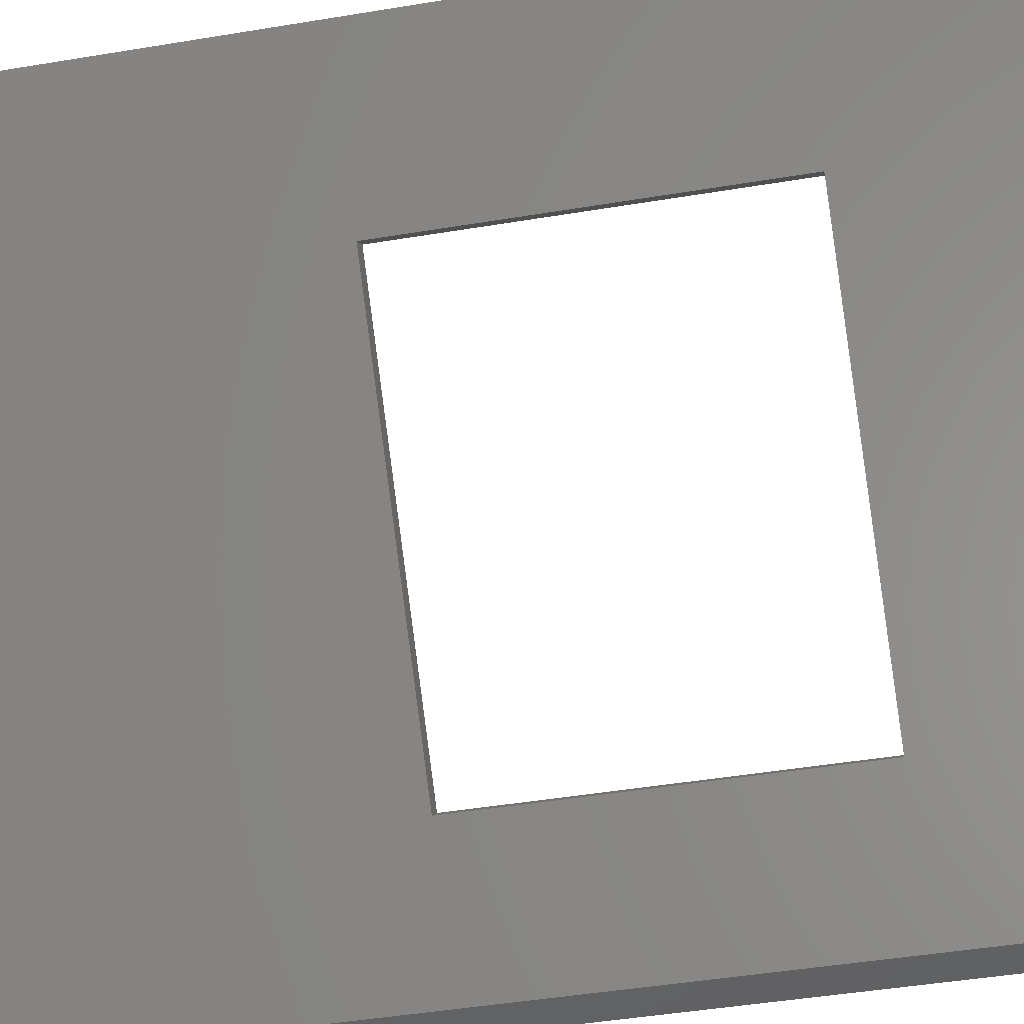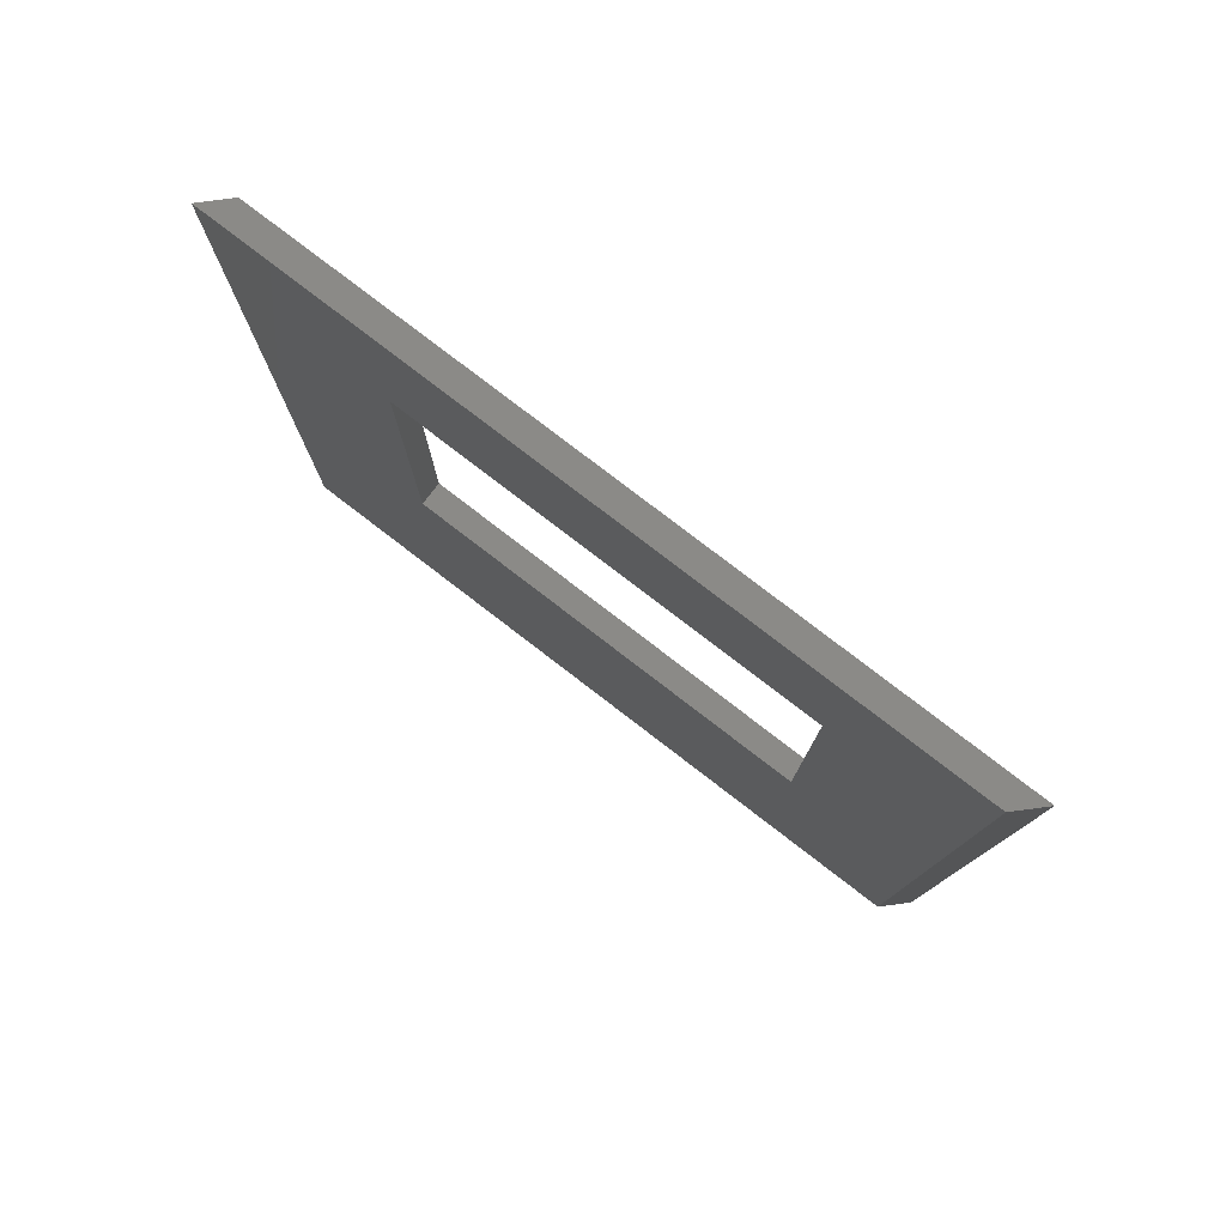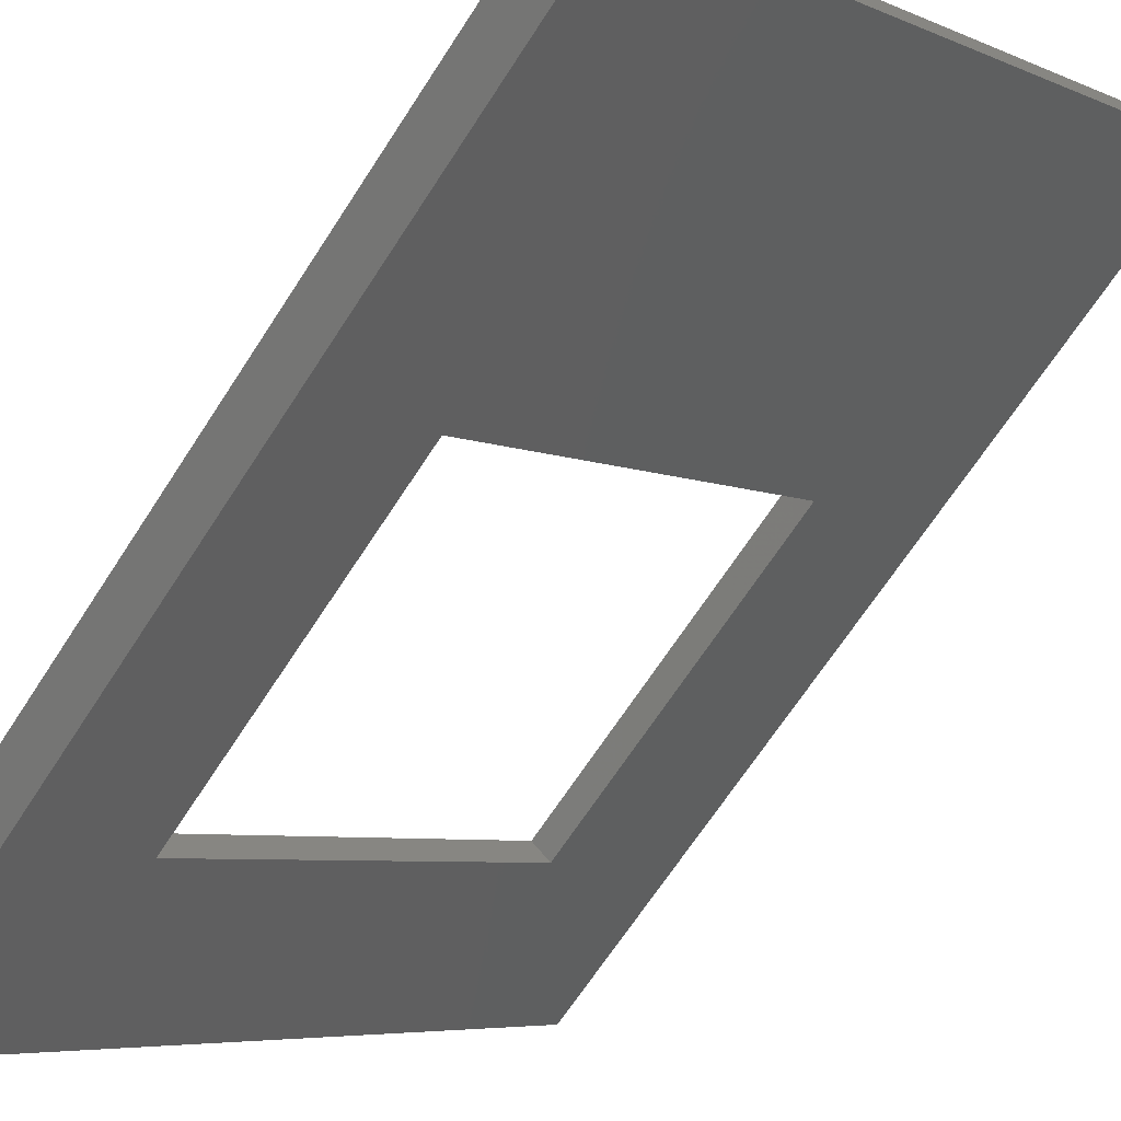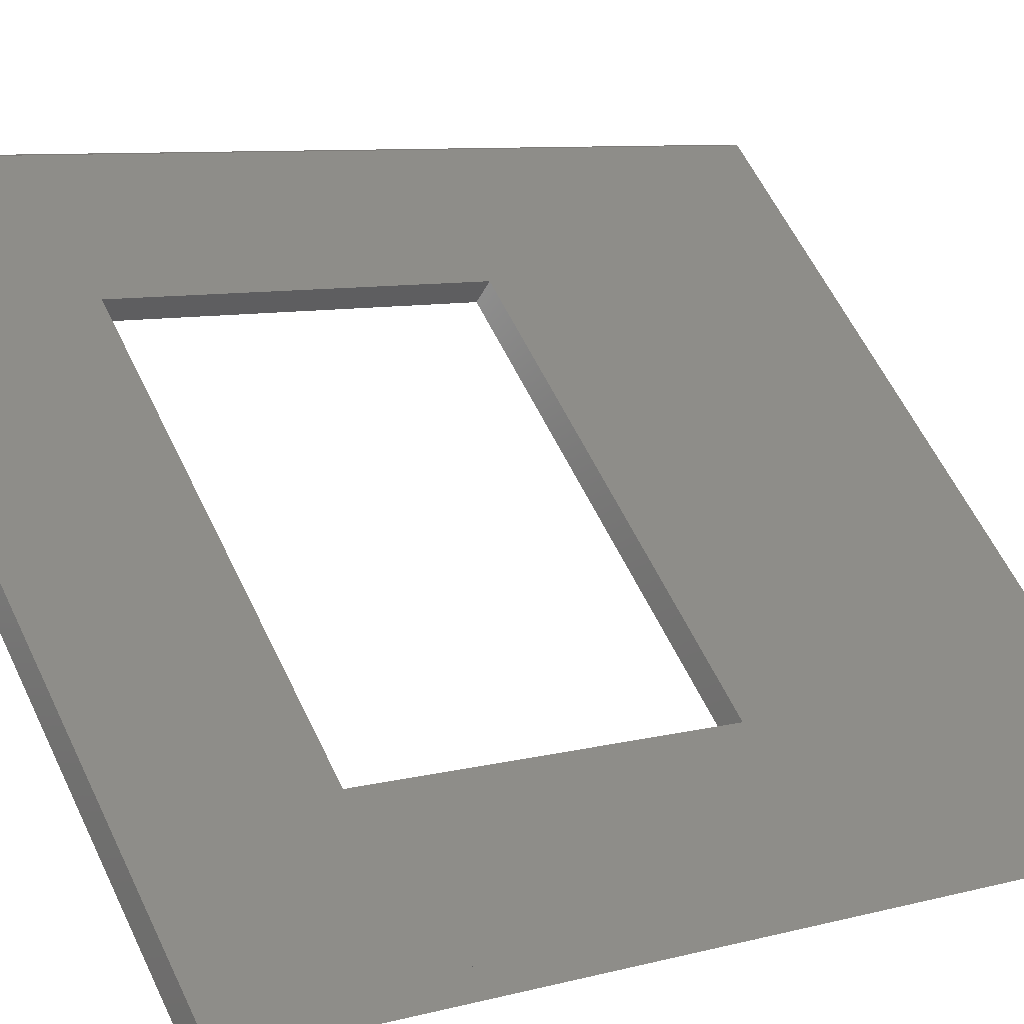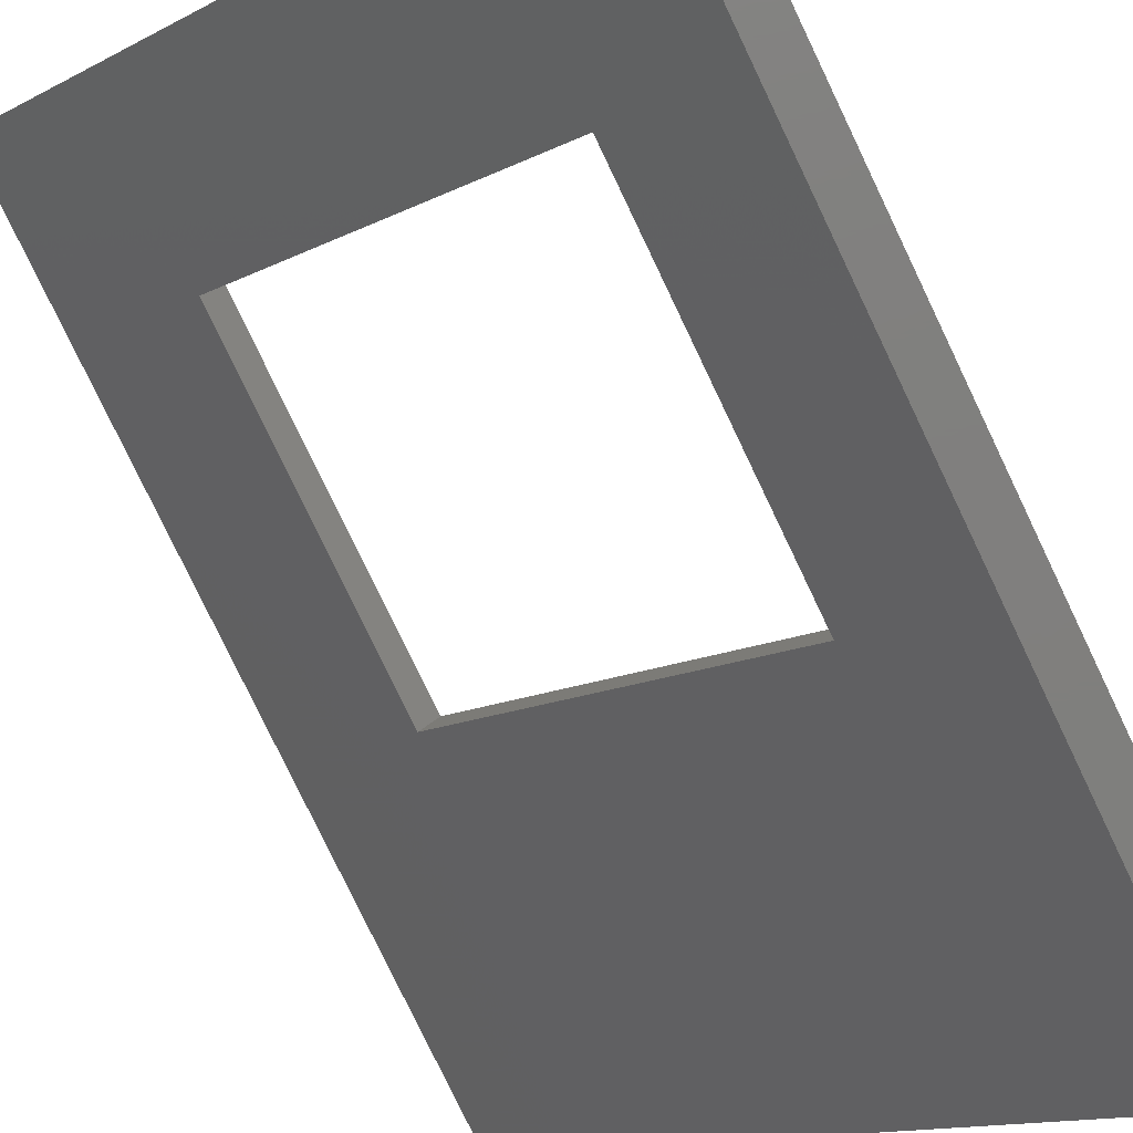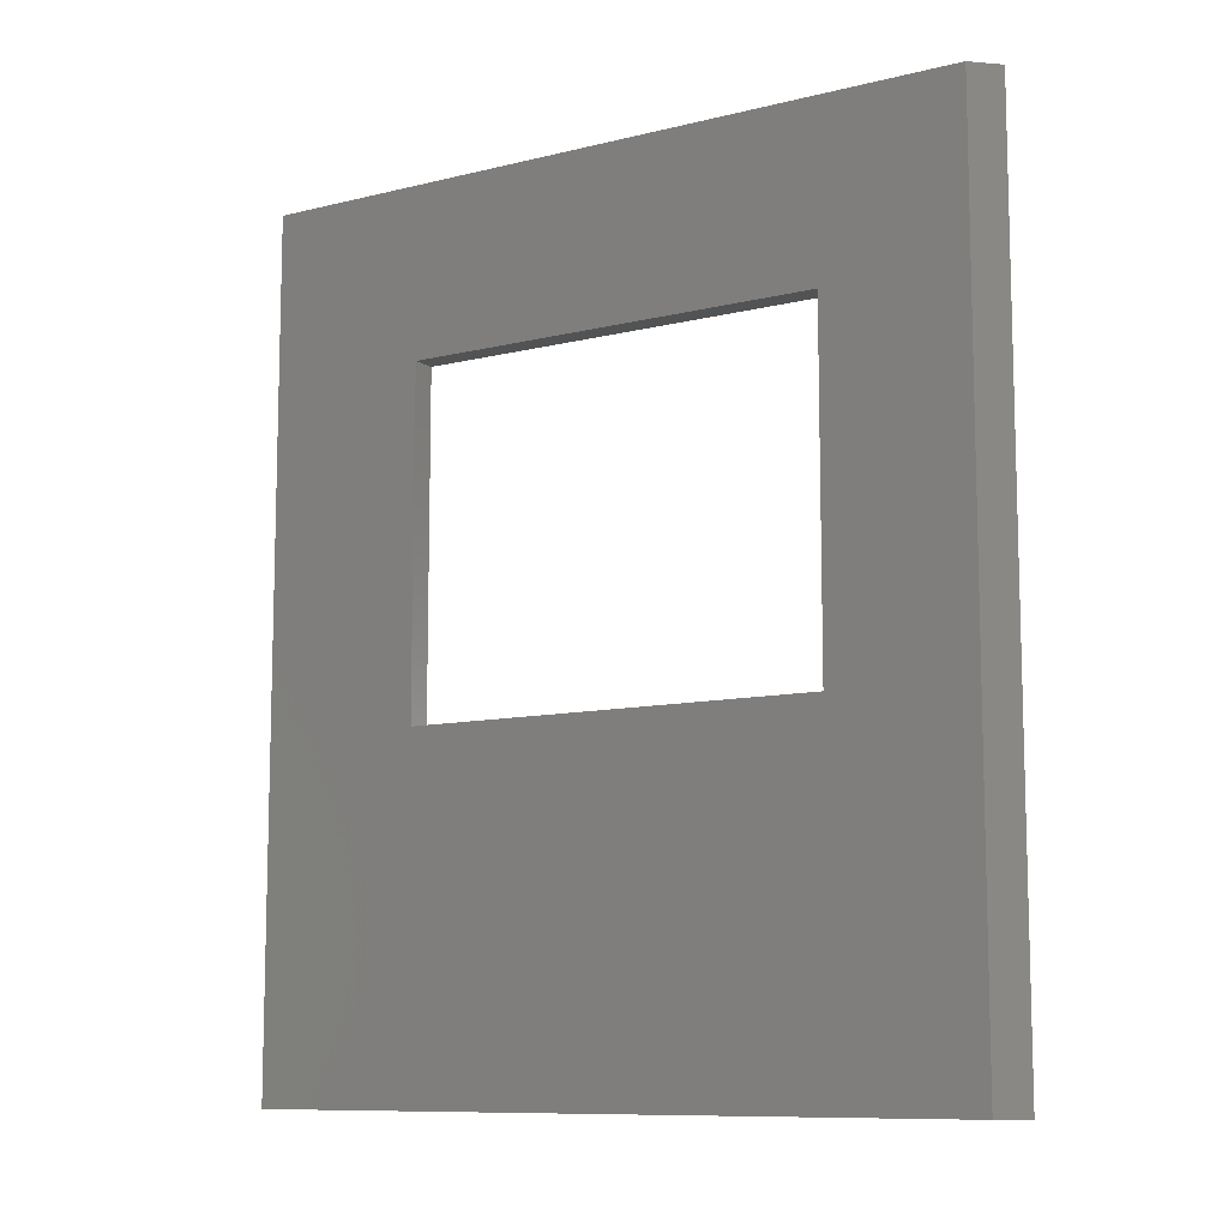
<metadata>
{"format":"stl","ext":"stl","renderer":"f3d","projection":"perspective","resolution":1024,"background":"white","views":[{"elev":-46.4,"azim":-79.3,"up":"+Y"},{"elev":79.0,"azim":172.5,"up":"+Z"},{"elev":-67.2,"azim":147.1,"up":"+Y"},{"elev":7.9,"azim":52.6,"up":"+Y"},{"elev":-79.4,"azim":25.6,"up":"+Y"},{"elev":-9.9,"azim":-12.6,"up":"+Z"}]}
</metadata>
<code>
# stl→obj: 20 verts, 48 faces
v 50 0 0
v -50 0 0
v 0 50 0
v 50 0 2500
v -50 0 2500
v 0 50 2500
v -1500 1450 0
v -1550 1500 0
v -1450 1500 0
v -1550 1500 2500
v -1450 1500 2500
v -1500 1450 2500
v -1210 1160 1000
v -340 290 1000
v -1210 1160 2000
v -340 290 2000
v -1160 1210 1000
v -1160 1210 2000
v -290 340 2000
v -290 340 1000
f 1 2 3
f 2 4 5
f 4 2 1
f 6 5 4
f 4 3 6
f 3 4 1
f 2 6 3
f 6 2 5
f 7 8 9
f 9 10 11
f 10 9 8
f 7 10 8
f 10 7 12
f 11 10 12
f 12 9 11
f 9 12 7
f 7 13 12
f 7 14 13
f 5 14 2
f 2 14 7
f 15 12 13
f 16 12 15
f 16 5 12
f 14 5 16
f 17 11 18
f 11 19 18
f 19 6 20
f 6 19 11
f 11 17 9
f 20 9 17
f 20 3 9
f 3 20 6
f 11 5 6
f 5 11 12
f 5 3 6
f 3 5 2
f 2 9 3
f 9 2 7
f 7 11 9
f 11 7 12
f 14 19 20
f 19 14 16
f 16 18 19
f 18 16 15
f 15 17 18
f 17 15 13
f 17 14 20
f 14 17 13

</code>
